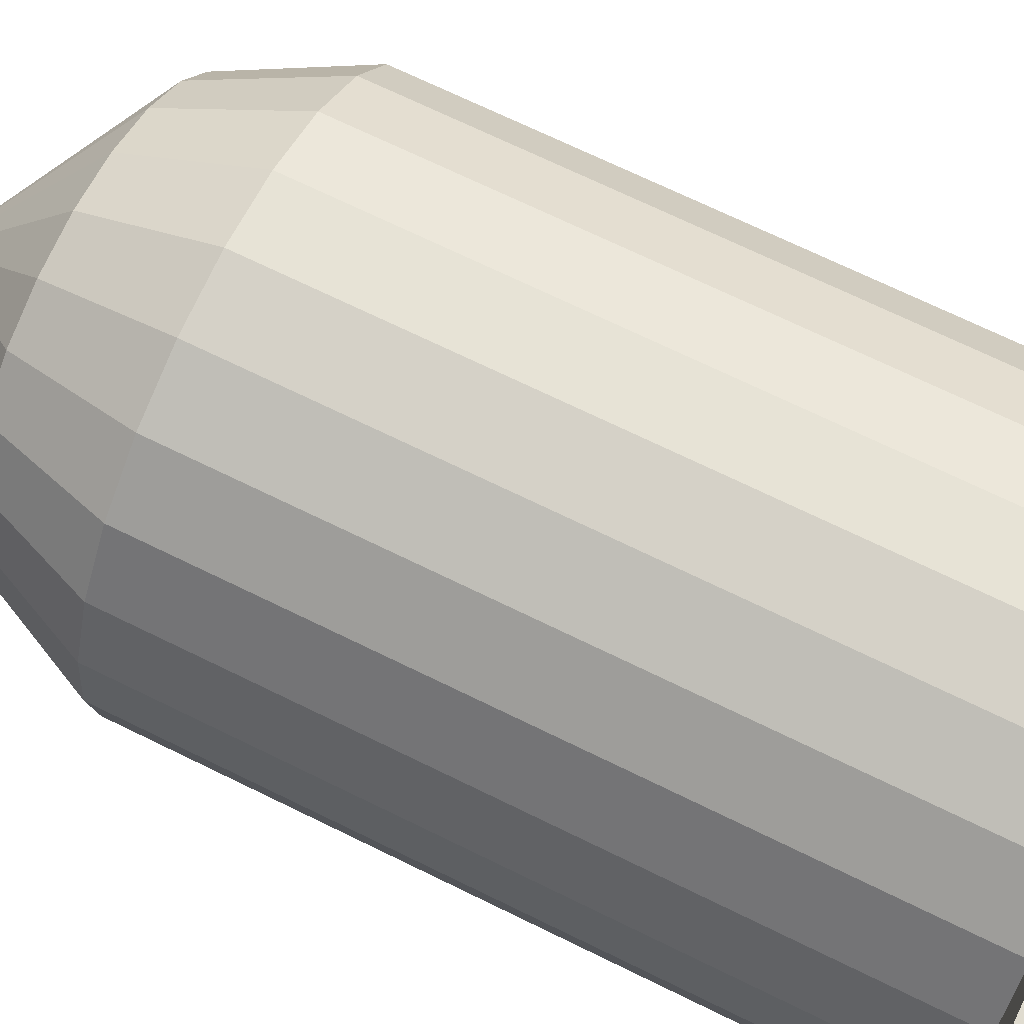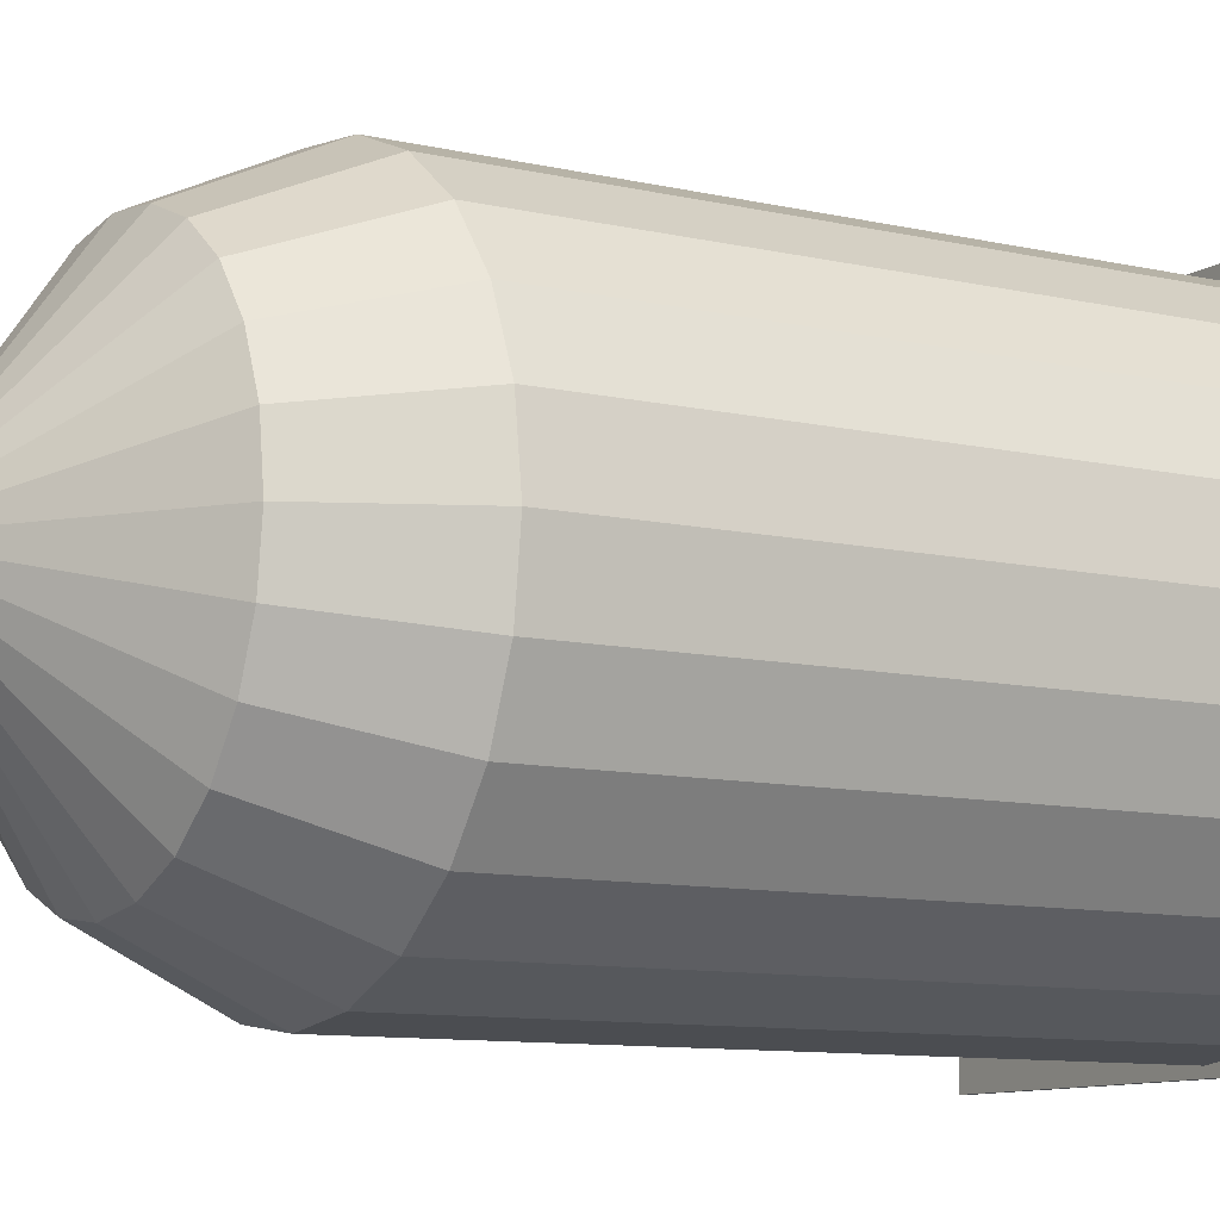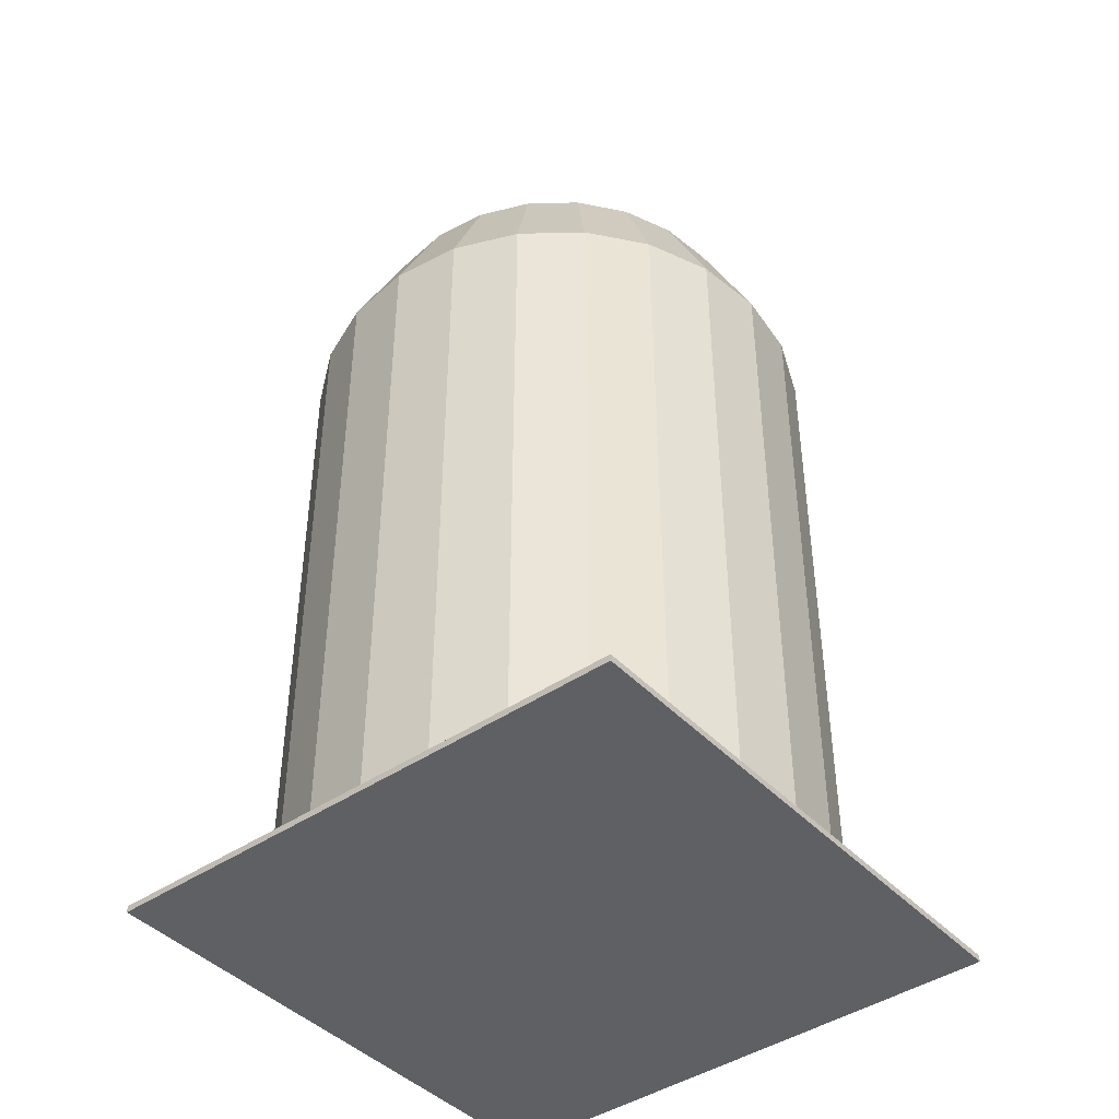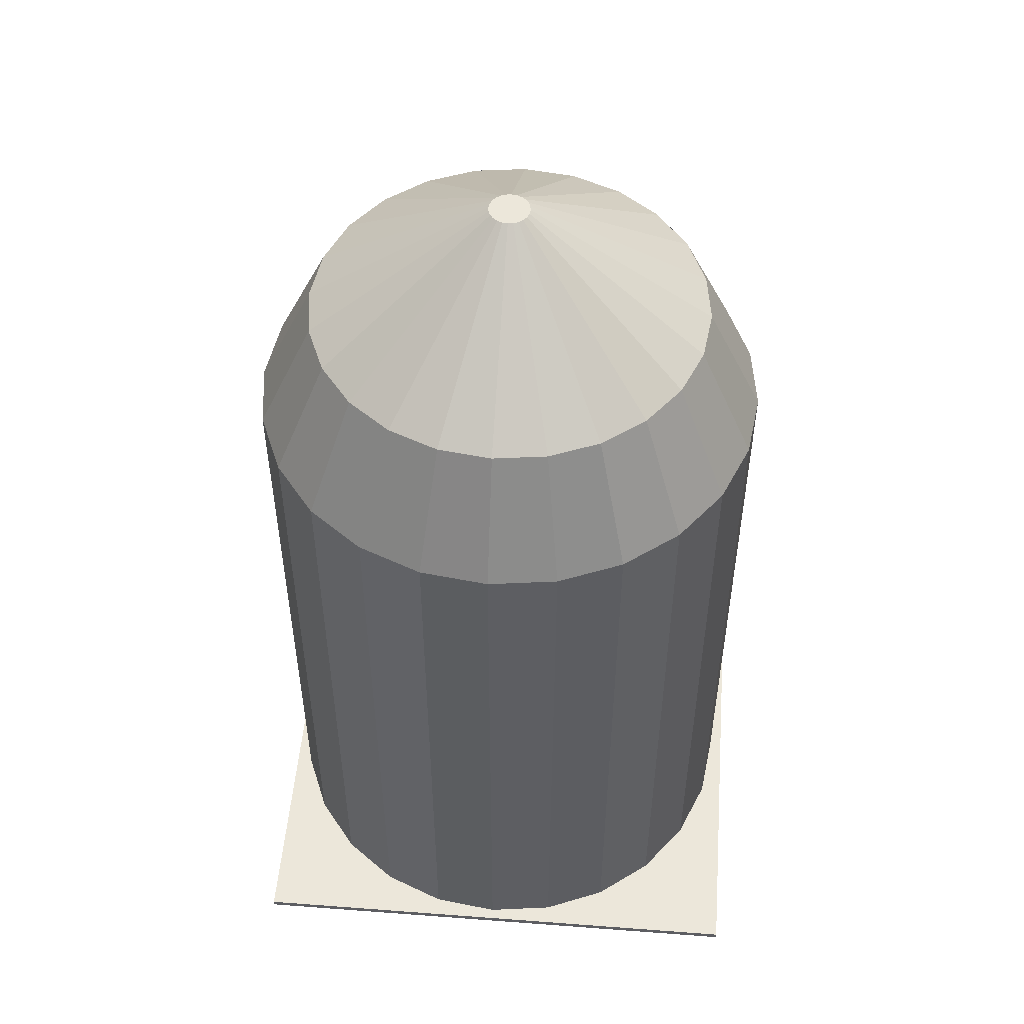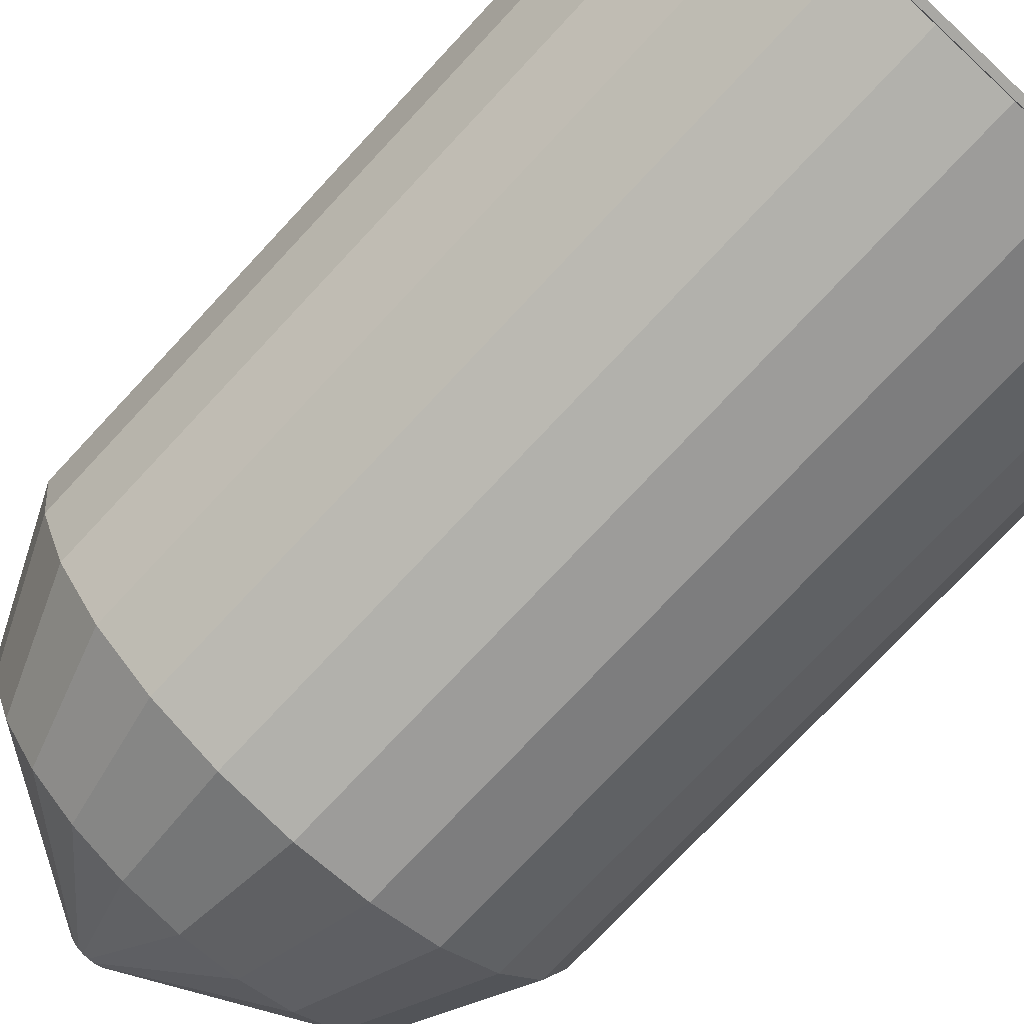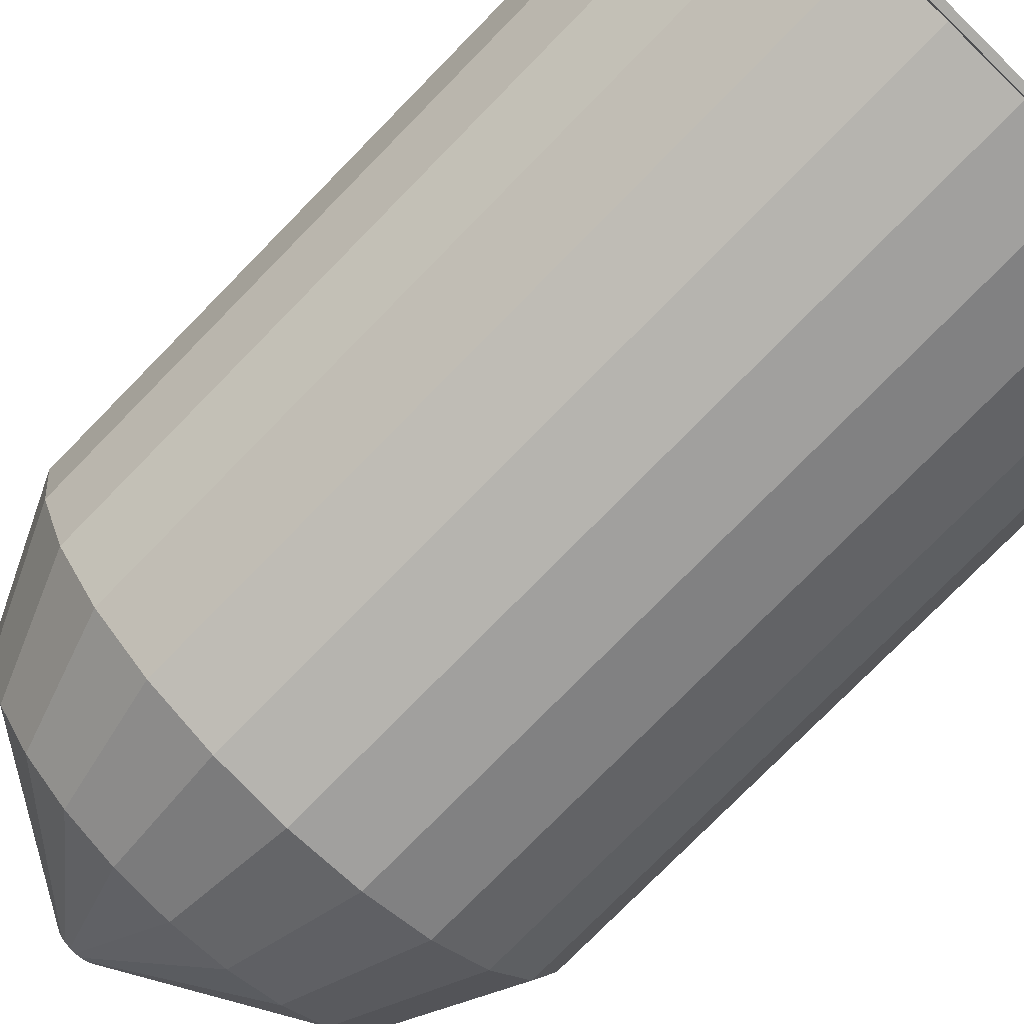
<metadata>
{"format":"obj","ext":"obj","renderer":"f3d","projection":"perspective","resolution":1024,"background":"white","views":[{"elev":70.4,"azim":-63.9,"up":"+Z"},{"elev":-9.8,"azim":-121.1,"up":"+Z"},{"elev":-43.0,"azim":-140.9,"up":"+Y"},{"elev":51.2,"azim":-85.3,"up":"+Y"},{"elev":-75.0,"azim":-43.0,"up":"+Z"},{"elev":-76.7,"azim":-44.4,"up":"+Z"}]}
</metadata>
<code>
o Cube.002
v -3.25 -0.04156 6.516
v -3.25 -0.04156 0.01581
v 3.25 -0.04156 0.01581
v 3.25 -0.04156 6.516
v -3.25 0.03644 0.01581
v 3.25 0.03644 0.01581
v 3.25 0.03644 6.516
v -3.25 0.03644 6.516
f 1 2 3 4
f 5 6 3 2
f 6 7 4 3
f 7 6 5 8
f 8 5 2 1
f 7 8 1 4
o Cylinder.002_Cylinder.009
v 0 0.04154 0.117
v 0 8.018 0.117
v 0.8075 8.018 0.2233
v 0.8075 0.04154 0.2233
v 1.56 8.018 0.535
v 1.56 0.04154 0.535
v 2.206 8.018 1.031
v 2.206 0.04154 1.031
v 2.702 8.018 1.677
v 2.702 0.04154 1.677
v 3.014 8.018 2.429
v 3.014 0.04154 2.429
v 3.12 8.018 3.237
v 3.12 0.04154 3.237
v 3.014 8.018 4.045
v 3.014 0.04154 4.045
v 2.702 8.018 4.797
v 2.702 0.04154 4.797
v 2.206 8.018 5.443
v 2.206 0.04154 5.443
v 1.56 8.018 5.939
v 1.56 0.04154 5.939
v 0.8075 8.018 6.251
v 0.8075 0.04154 6.251
v 0 8.018 6.357
v 0 0.04154 6.357
v -0.8075 8.018 6.251
v -0.8075 0.04154 6.251
v -1.56 8.018 5.939
v -1.56 0.04154 5.939
v -2.206 8.018 5.443
v -2.206 0.04154 5.443
v -2.702 8.018 4.797
v -2.702 0.04154 4.797
v -3.014 8.018 4.045
v -3.014 0.04154 4.045
v -3.12 8.018 3.237
v -3.12 0.04154 3.237
v -3.014 8.018 2.429
v -3.014 0.04154 2.429
v -2.702 8.018 1.677
v -2.702 0.04154 1.677
v -2.206 8.018 1.031
v -2.206 0.04154 1.031
v -1.56 8.018 0.535
v -1.56 0.04154 0.535
v 2.351 9.473 2.607
v 2.434 9.473 3.237
v -0.8075 8.018 0.2233
v -0.8075 0.04154 0.2233
v 0 9.473 5.671
v 0.6299 9.473 5.588
v 0.06299 11.03 3.472
v 0 11.03 3.48
v 1.217 9.473 5.345
v -1.721 9.473 4.958
v -2.108 9.473 4.454
v -2.108 9.473 2.02
v -1.721 9.473 1.516
v 1.721 9.473 1.516
v 2.108 9.473 2.02
v 2.108 9.473 4.454
v 1.721 9.473 4.958
v -0.6299 9.473 5.588
v -1.217 9.473 5.345
v -2.434 9.473 3.237
v -2.351 9.473 2.607
v -0.6299 9.473 0.8863
v 0 9.473 0.8034
v 0.6299 9.473 0.8863
v 1.217 9.473 1.129
v 2.351 9.473 3.867
v -2.351 9.473 3.867
v -1.217 9.473 1.129
v 0.06299 11.03 3.002
v 0 11.03 2.994
v -0.06299 11.03 3.002
v -0.1217 11.03 3.026
v -0.1721 11.03 3.065
v -0.2108 11.03 3.115
v -0.2351 11.03 3.174
v -0.2434 11.03 3.237
v -0.2351 11.03 3.3
v -0.2108 11.03 3.359
v -0.1721 11.03 3.409
v -0.1217 11.03 3.448
v -0.06299 11.03 3.472
v 0.1217 11.03 3.448
v 0.1721 11.03 3.409
v 0.2108 11.03 3.359
v 0.2351 11.03 3.3
v 0.2434 11.03 3.237
v 0.2351 11.03 3.174
v 0.2108 11.03 3.115
v 0.1721 11.03 3.065
v 0.1217 11.03 3.026
f 9 10 11 12
f 12 11 13 14
f 14 13 15 16
f 16 15 17 18
f 18 17 19 20
f 20 19 21 22
f 22 21 23 24
f 24 23 25 26
f 26 25 27 28
f 28 27 29 30
f 30 29 31 32
f 32 31 33 34
f 34 33 35 36
f 36 35 37 38
f 38 37 39 40
f 40 39 41 42
f 42 41 43 44
f 44 43 45 46
f 46 45 47 48
f 48 47 49 50
f 50 49 51 52
f 52 51 53 54
f 21 19 55 56
f 54 53 57 58
f 58 57 10 9
f 9 12 14 16 18 20 22 24 26 28 30 32 34 36 38 40 42 44 46 48 50 52 54 58
f 59 60 61 62
f 31 29 63 60
f 41 39 64 65
f 51 49 66 67
f 17 15 68 69
f 27 25 70 71
f 37 35 72 73
f 47 45 74 75
f 10 57 76 77
f 13 11 78 79
f 23 21 56 80
f 33 31 60 59
f 43 41 65 81
f 53 51 67 82
f 19 17 69 55
f 29 27 71 63
f 39 37 73 64
f 49 47 75 66
f 15 13 79 68
f 25 23 80 70
f 11 10 77 78
f 35 33 59 72
f 45 43 81 74
f 57 53 82 76
f 83 84 85 86 87 88 89 90 91 92 93 94 95 62 61 96 97 98 99 100 101 102 103 104
f 55 69 102 101
f 66 75 89 88
f 72 59 62 95
f 56 55 101 100
f 67 66 88 87
f 73 72 95 94
f 80 56 100 99
f 82 67 87 86
f 64 73 94 93
f 70 80 99 98
f 76 82 86 85
f 78 77 84 83
f 65 64 93 92
f 71 70 98 97
f 77 76 85 84
f 79 78 83 104
f 81 65 92 91
f 63 71 97 96
f 68 79 104 103
f 74 81 91 90
f 60 63 96 61
f 69 68 103 102
f 75 74 90 89

</code>
